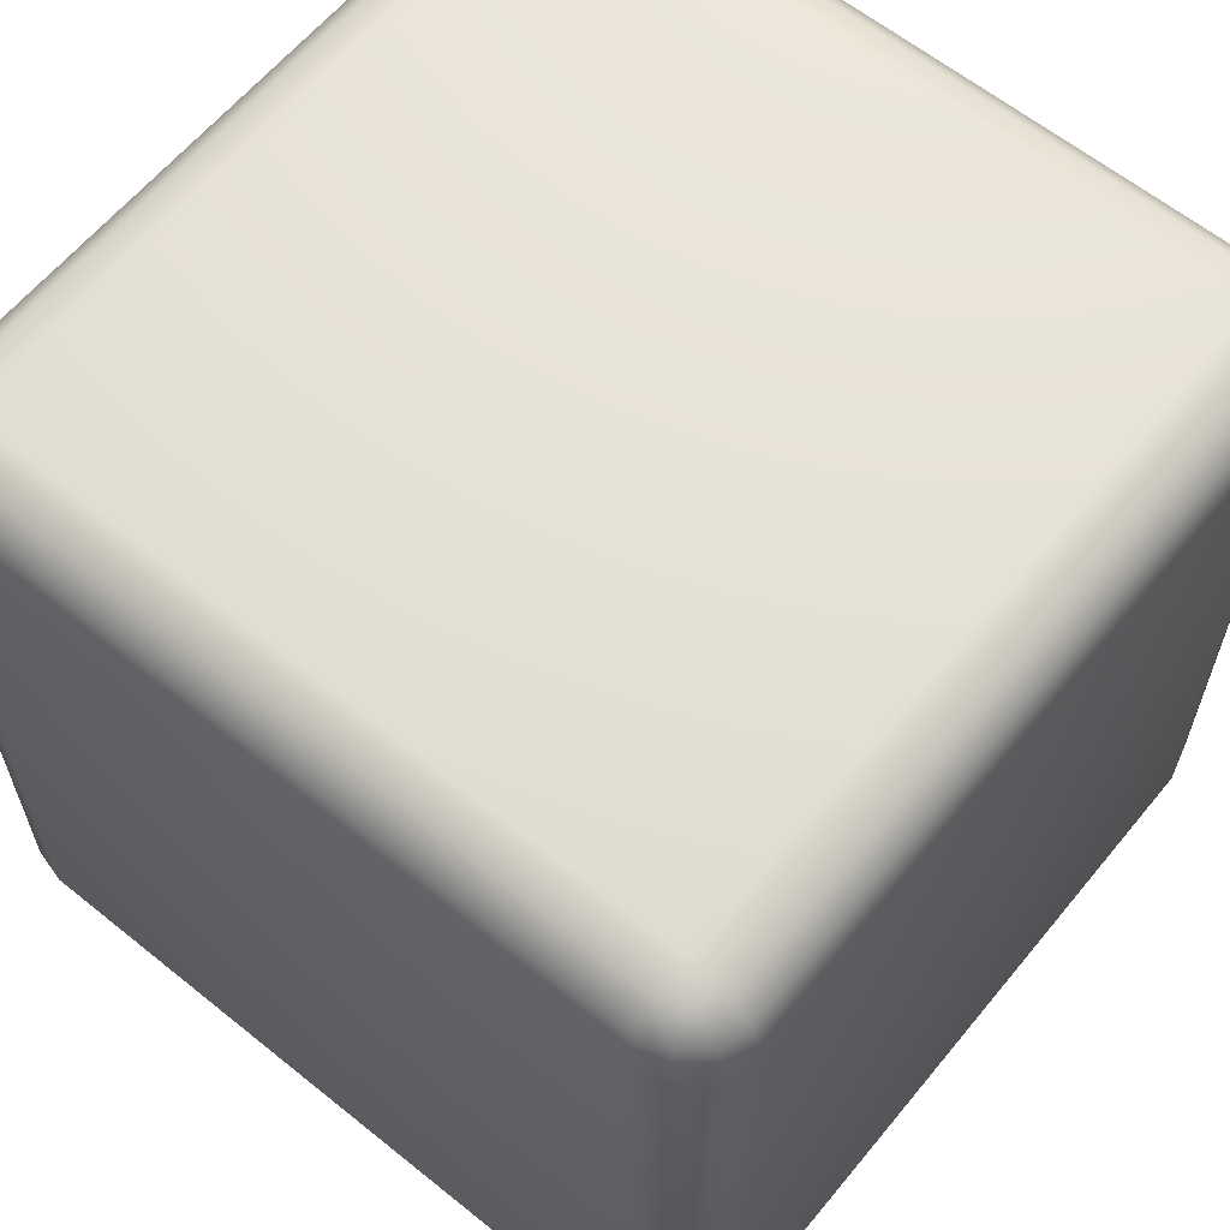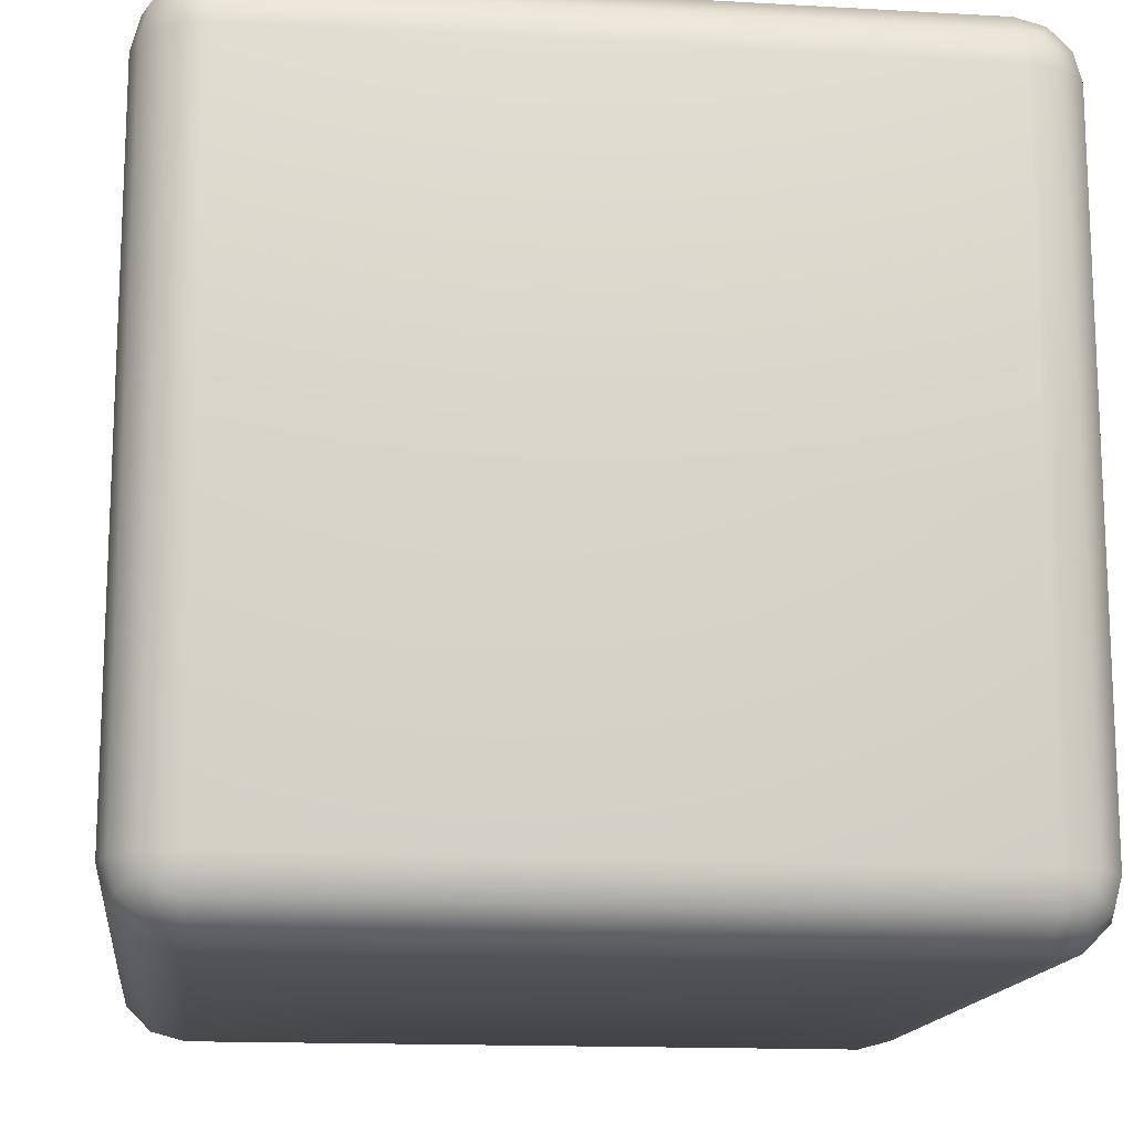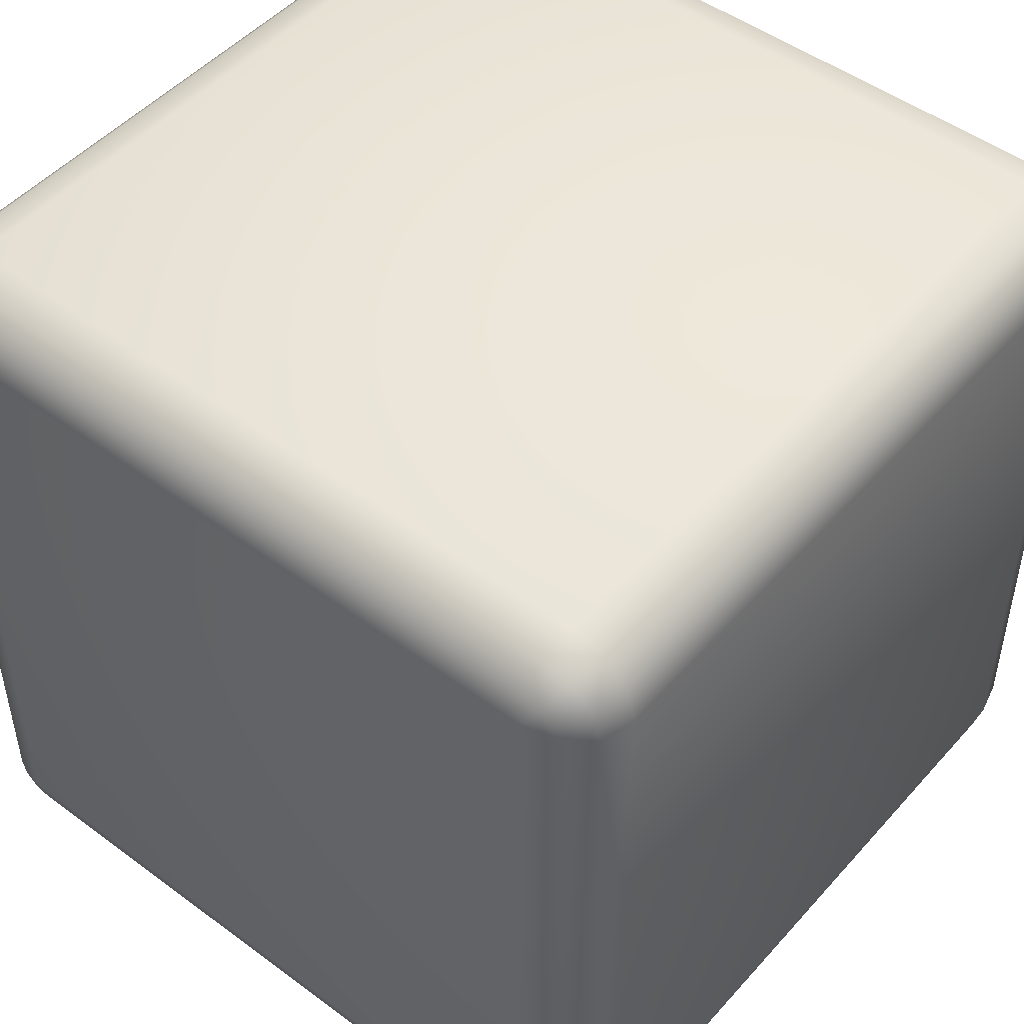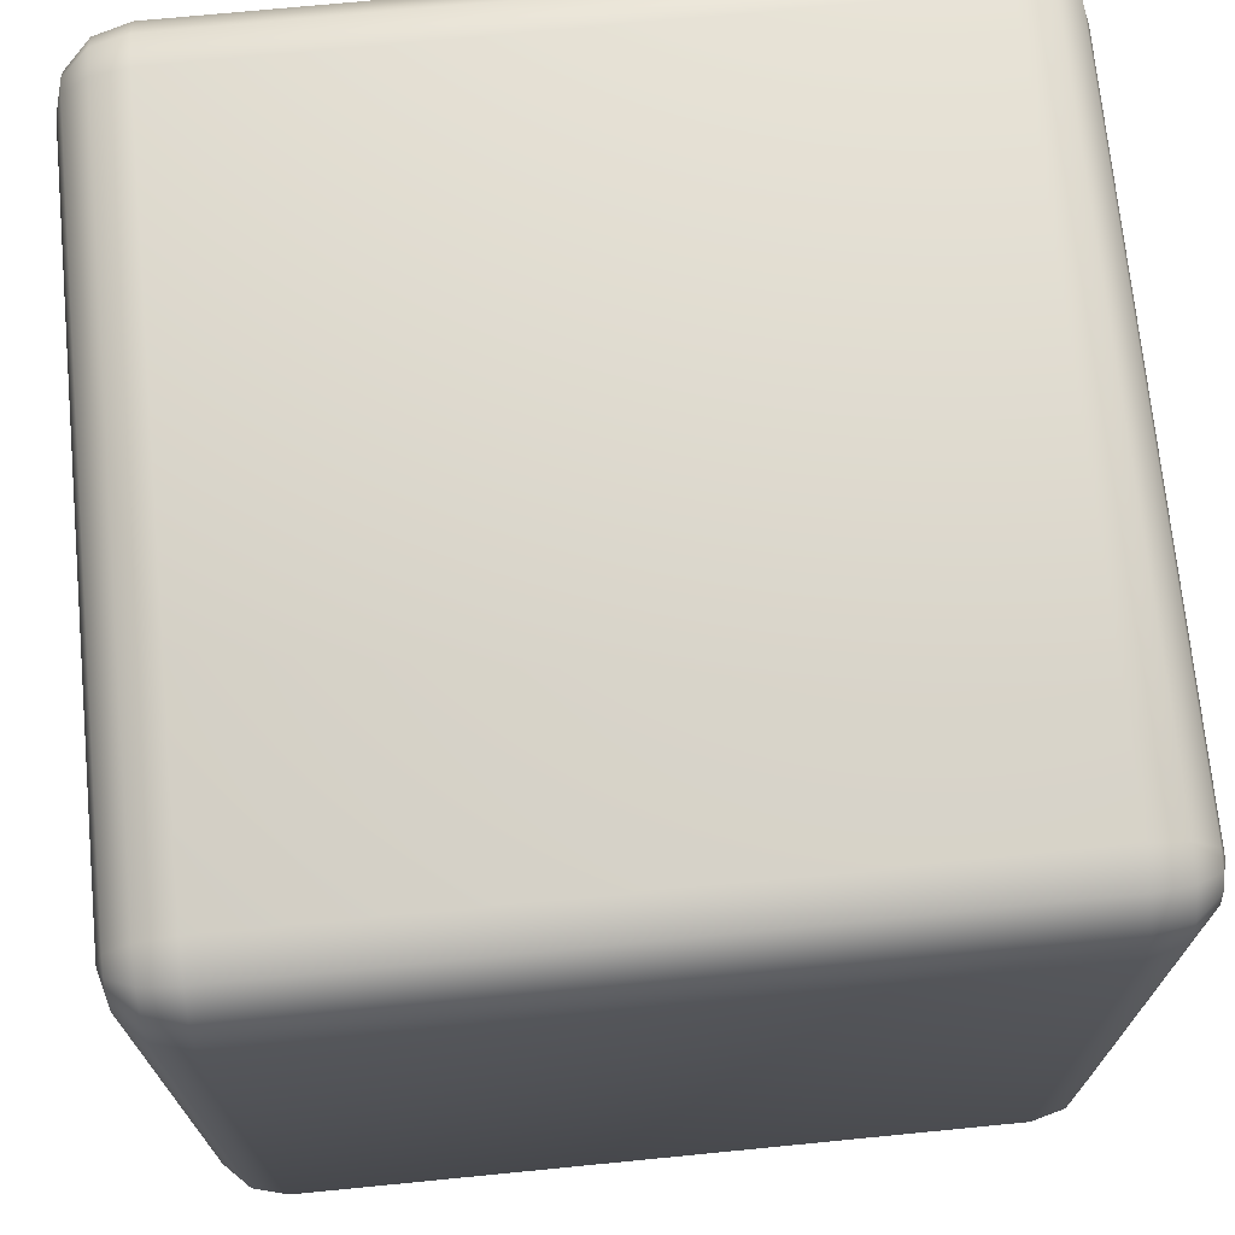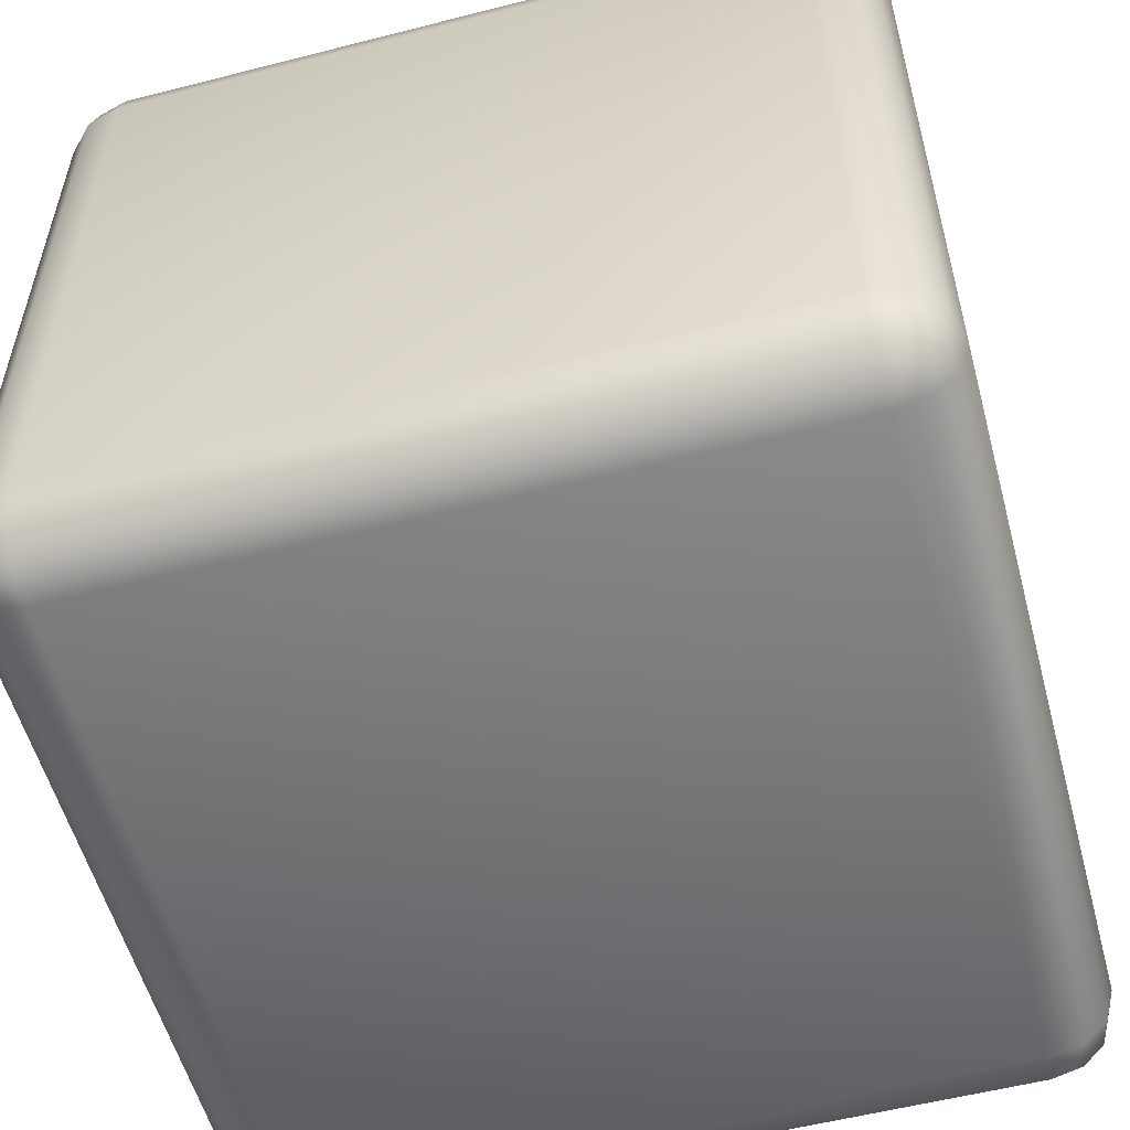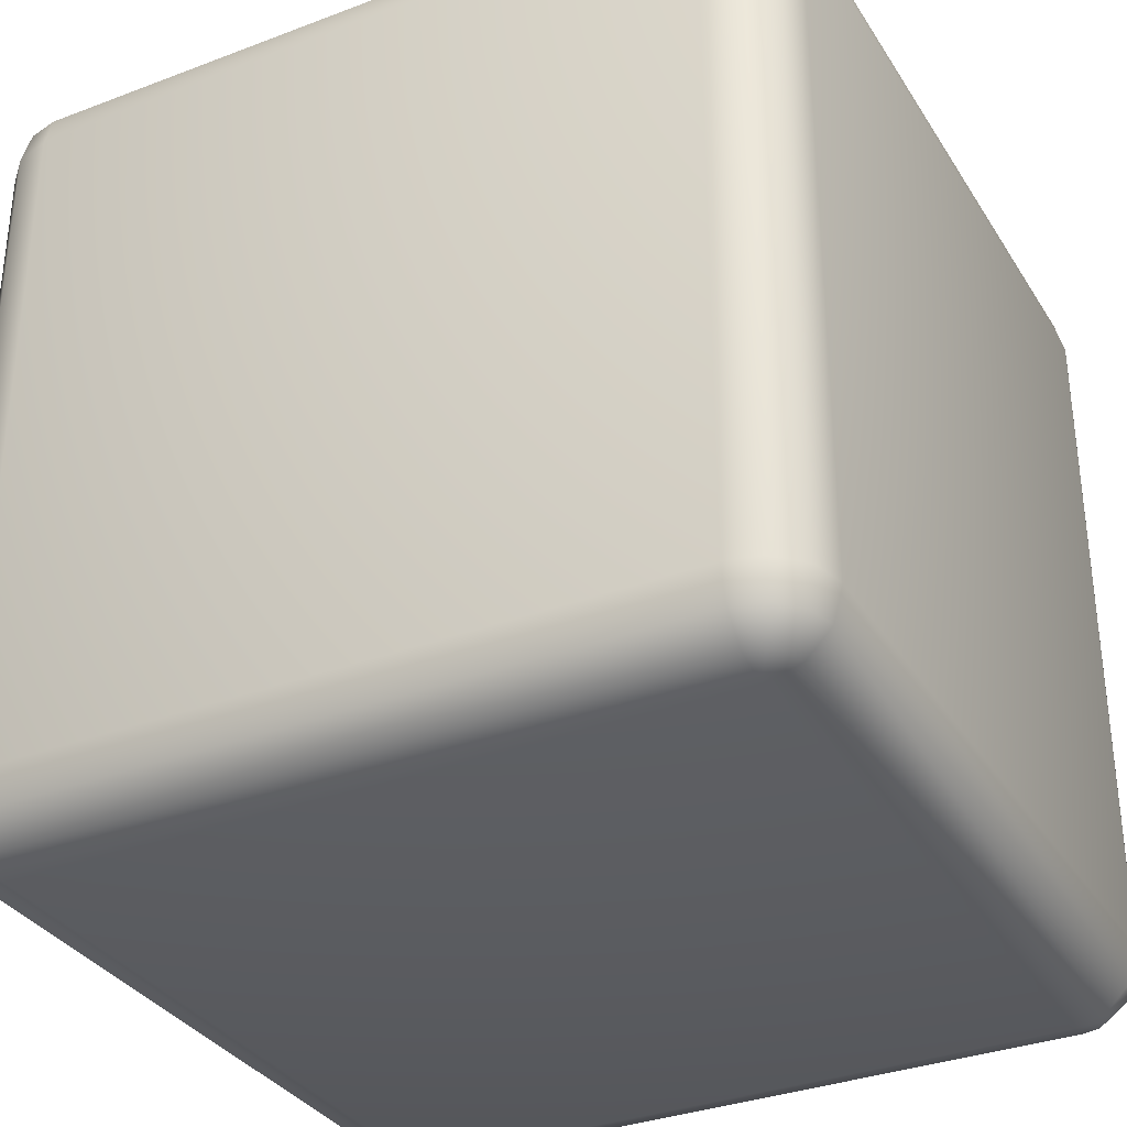
<metadata>
{"format":"obj","ext":"obj","renderer":"f3d","projection":"perspective","resolution":1024,"background":"white","views":[{"elev":61.9,"azim":-50.7,"up":"+Z"},{"elev":-15.0,"azim":-6.9,"up":"+Y"},{"elev":48.7,"azim":39.5,"up":"+Y"},{"elev":71.3,"azim":-95.6,"up":"+Y"},{"elev":-55.6,"azim":-164.9,"up":"+Z"},{"elev":-33.4,"azim":-152.5,"up":"+Z"}]}
</metadata>
<code>
v -4 4 4.8
v -4 -4 4.8
v 4 -4 4.8
v 4 4 4.8
v 4 -4.4 4.693
v 4.2 -4.346 4.693
v 4.346 -4.2 4.693
v 4.4 -4 4.693
v 4.4 4 4.693
v 4.346 4.2 4.693
v 4.2 4.346 4.693
v 4 4.4 4.693
v -4 4.4 4.693
v -4.2 4.346 4.693
v -4.346 4.2 4.693
v -4.4 4 4.693
v -4.4 -4 4.693
v -4.346 -4.2 4.693
v -4.2 -4.346 4.693
v -4 -4.4 4.693
v 4.346 -4.6 4.4
v 4 -4.693 4.4
v 4.6 -4.346 4.4
v 4.693 -4 4.4
v 4.693 4 4.4
v 4.6 4.346 4.4
v 4.346 4.6 4.4
v 4 4.693 4.4
v -4 4.693 4.4
v -4.346 4.6 4.4
v -4.6 4.346 4.4
v -4.693 4 4.4
v -4.693 -4 4.4
v -4.6 -4.346 4.4
v -4.346 -4.6 4.4
v -4 -4.693 4.4
v 4.4 -4.693 4
v 4 -4.8 4
v 4.693 -4.4 4
v 4.8 -4 4
v 4.8 4 4
v 4.693 4.4 4
v 4.4 4.693 4
v 4 4.8 4
v -4 4.8 4
v -4.4 4.693 4
v -4.693 4.4 4
v -4.8 4 4
v -4.8 -4 4
v -4.693 -4.4 4
v -4.4 -4.693 4
v -4 -4.8 4
v 4.4 -4.693 -4
v 4 -4.8 -4
v 4.693 -4.4 -4
v 4.8 -4 -4
v 4.8 4 -4
v 4.693 4.4 -4
v 4.4 4.693 -4
v 4 4.8 -4
v -4 4.8 -4
v -4.4 4.693 -4
v -4.693 4.4 -4
v -4.8 4 -4
v -4.8 -4 -4
v -4.693 -4.4 -4
v -4.4 -4.693 -4
v -4 -4.8 -4
v 4.346 -4.6 -4.4
v 4 -4.693 -4.4
v 4.6 -4.346 -4.4
v 4.693 -4 -4.4
v 4.693 4 -4.4
v 4.6 4.346 -4.4
v 4.346 4.6 -4.4
v 4 4.693 -4.4
v -4 4.693 -4.4
v -4.346 4.6 -4.4
v -4.6 4.346 -4.4
v -4.693 4 -4.4
v -4.693 -4 -4.4
v -4.6 -4.346 -4.4
v -4.346 -4.6 -4.4
v -4 -4.693 -4.4
v 4.2 -4.346 -4.693
v 4 -4.4 -4.693
v 4.346 -4.2 -4.693
v 4.4 -4 -4.693
v 4.4 4 -4.693
v 4.346 4.2 -4.693
v 4.2 4.346 -4.693
v 4 4.4 -4.693
v -4 4.4 -4.693
v -4.2 4.346 -4.693
v -4.346 4.2 -4.693
v -4.4 4 -4.693
v -4.4 -4 -4.693
v -4.346 -4.2 -4.693
v -4.2 -4.346 -4.693
v -4 -4.4 -4.693
v 4 -4 -4.8
v 4 4 -4.8
v -4 4 -4.8
v -4 -4 -4.8
f 1 2 3 4
f 3 5 6
f 3 6 7
f 3 7 8
f 9 4 3 8
f 4 9 10
f 4 10 11
f 4 11 12
f 13 1 4 12
f 1 13 14
f 1 14 15
f 1 15 16
f 17 2 1 16
f 2 17 18
f 2 18 19
f 2 19 20
f 5 3 2 20
f 21 6 5 22
f 23 7 6 21
f 24 8 7 23
f 25 9 8 24
f 26 10 9 25
f 27 11 10 26
f 28 12 11 27
f 29 13 12 28
f 30 14 13 29
f 31 15 14 30
f 32 16 15 31
f 33 17 16 32
f 34 18 17 33
f 35 19 18 34
f 36 20 19 35
f 22 5 20 36
f 37 21 22 38
f 39 23 21 37
f 40 24 23 39
f 41 25 24 40
f 42 26 25 41
f 43 27 26 42
f 44 28 27 43
f 45 29 28 44
f 46 30 29 45
f 47 31 30 46
f 48 32 31 47
f 49 33 32 48
f 50 34 33 49
f 51 35 34 50
f 52 36 35 51
f 38 22 36 52
f 53 37 38 54
f 55 39 37 53
f 56 40 39 55
f 57 41 40 56
f 58 42 41 57
f 59 43 42 58
f 60 44 43 59
f 61 45 44 60
f 62 46 45 61
f 63 47 46 62
f 64 48 47 63
f 65 49 48 64
f 66 50 49 65
f 67 51 50 66
f 68 52 51 67
f 54 38 52 68
f 69 53 54 70
f 71 55 53 69
f 72 56 55 71
f 73 57 56 72
f 74 58 57 73
f 75 59 58 74
f 76 60 59 75
f 77 61 60 76
f 78 62 61 77
f 79 63 62 78
f 80 64 63 79
f 81 65 64 80
f 82 66 65 81
f 83 67 66 82
f 84 68 67 83
f 70 54 68 84
f 85 69 70 86
f 87 71 69 85
f 88 72 71 87
f 89 73 72 88
f 90 74 73 89
f 91 75 74 90
f 92 76 75 91
f 93 77 76 92
f 94 78 77 93
f 95 79 78 94
f 96 80 79 95
f 97 81 80 96
f 98 82 81 97
f 99 83 82 98
f 100 84 83 99
f 86 70 84 100
f 86 101 85
f 85 101 87
f 87 101 88
f 102 89 88 101
f 89 102 90
f 90 102 91
f 91 102 92
f 103 93 92 102
f 93 103 94
f 94 103 95
f 95 103 96
f 104 97 96 103
f 97 104 98
f 98 104 99
f 99 104 100
f 101 86 100 104
f 102 101 104 103

</code>
